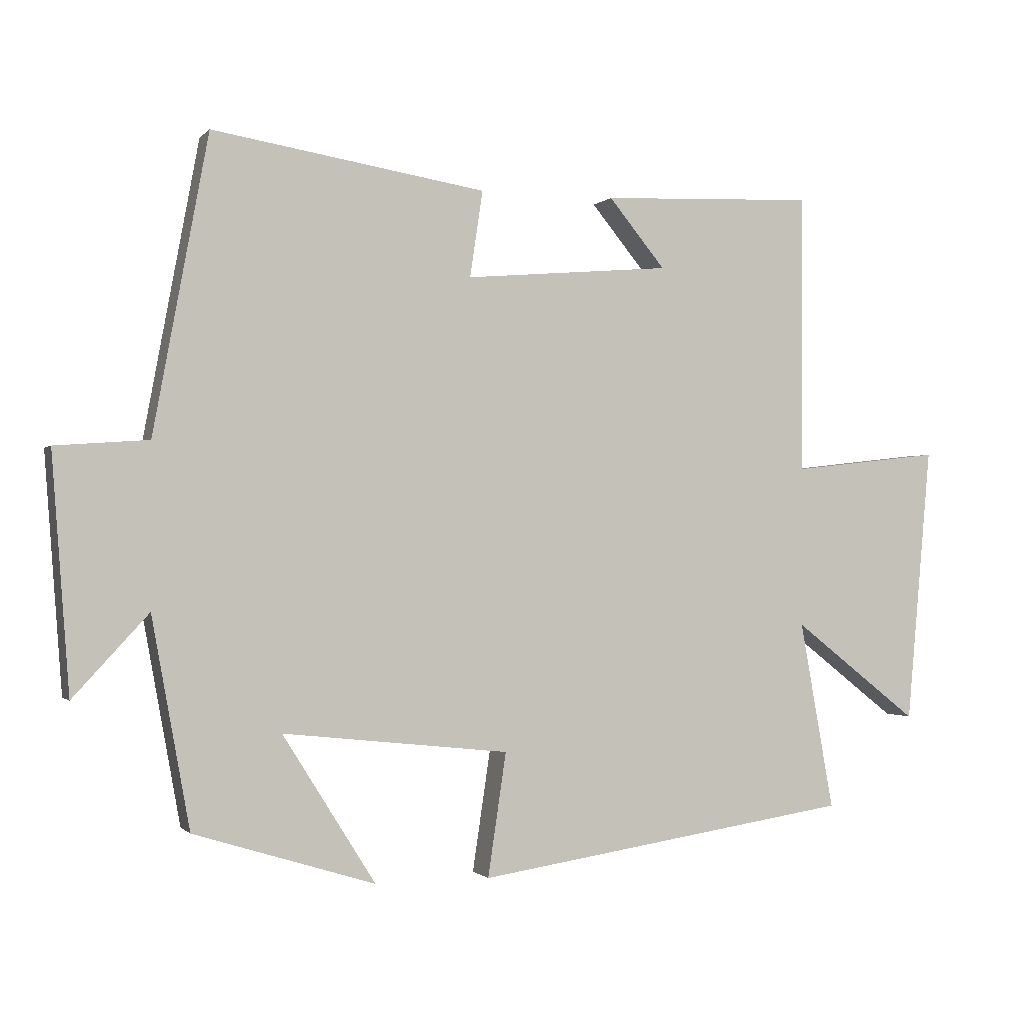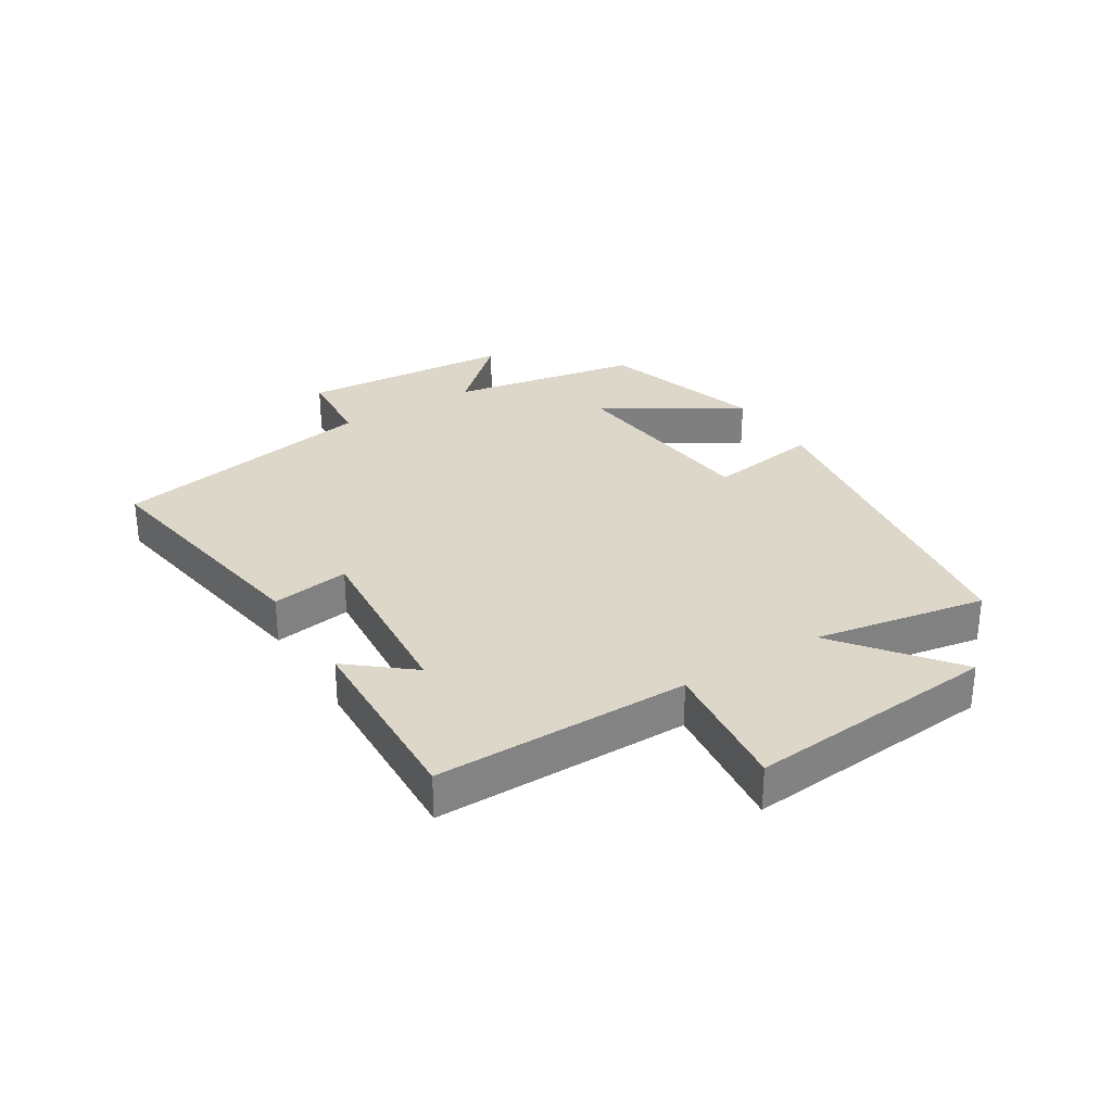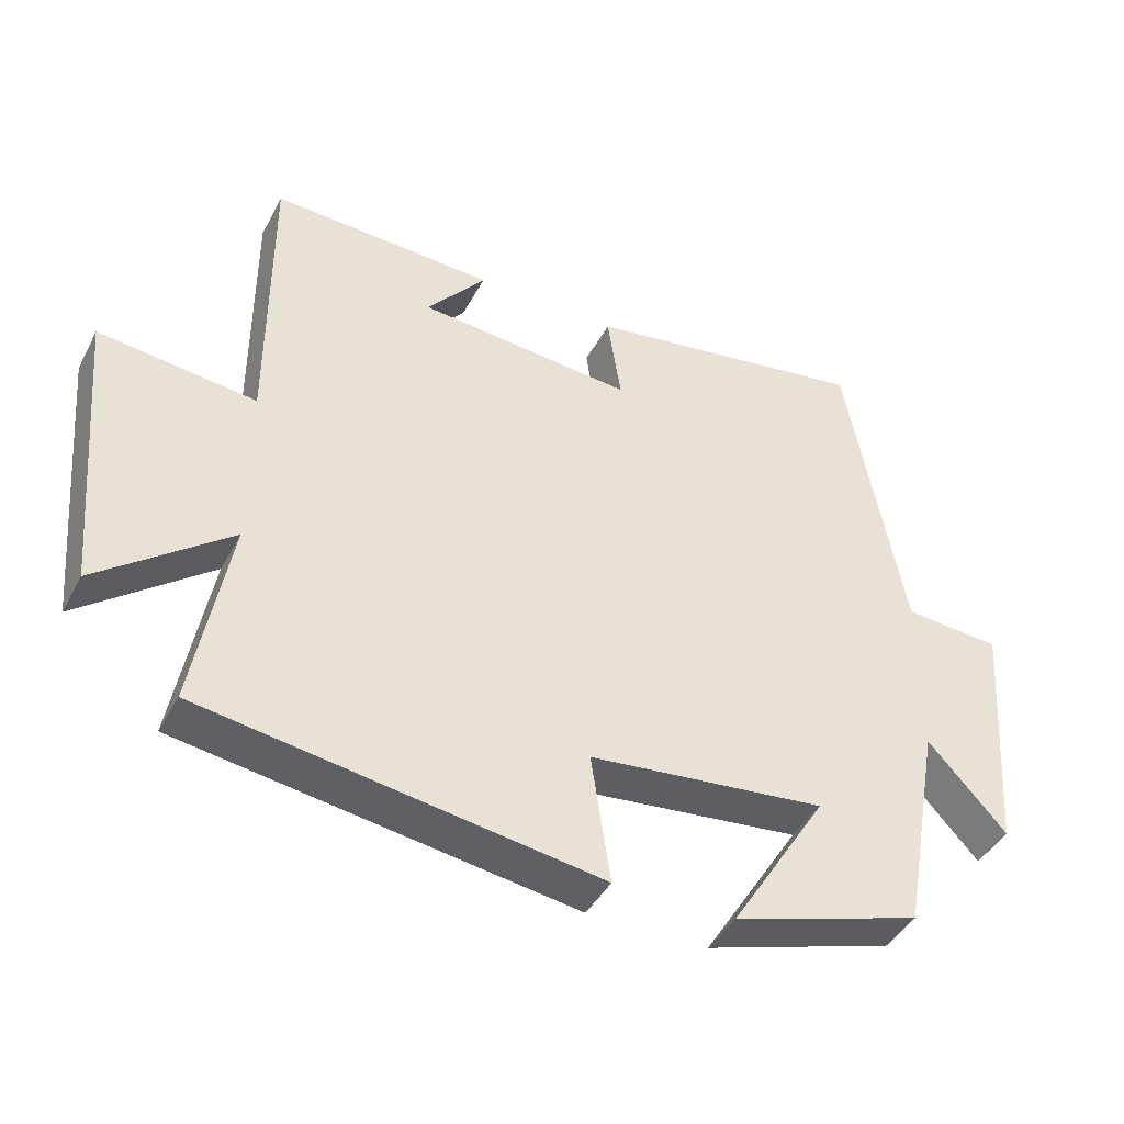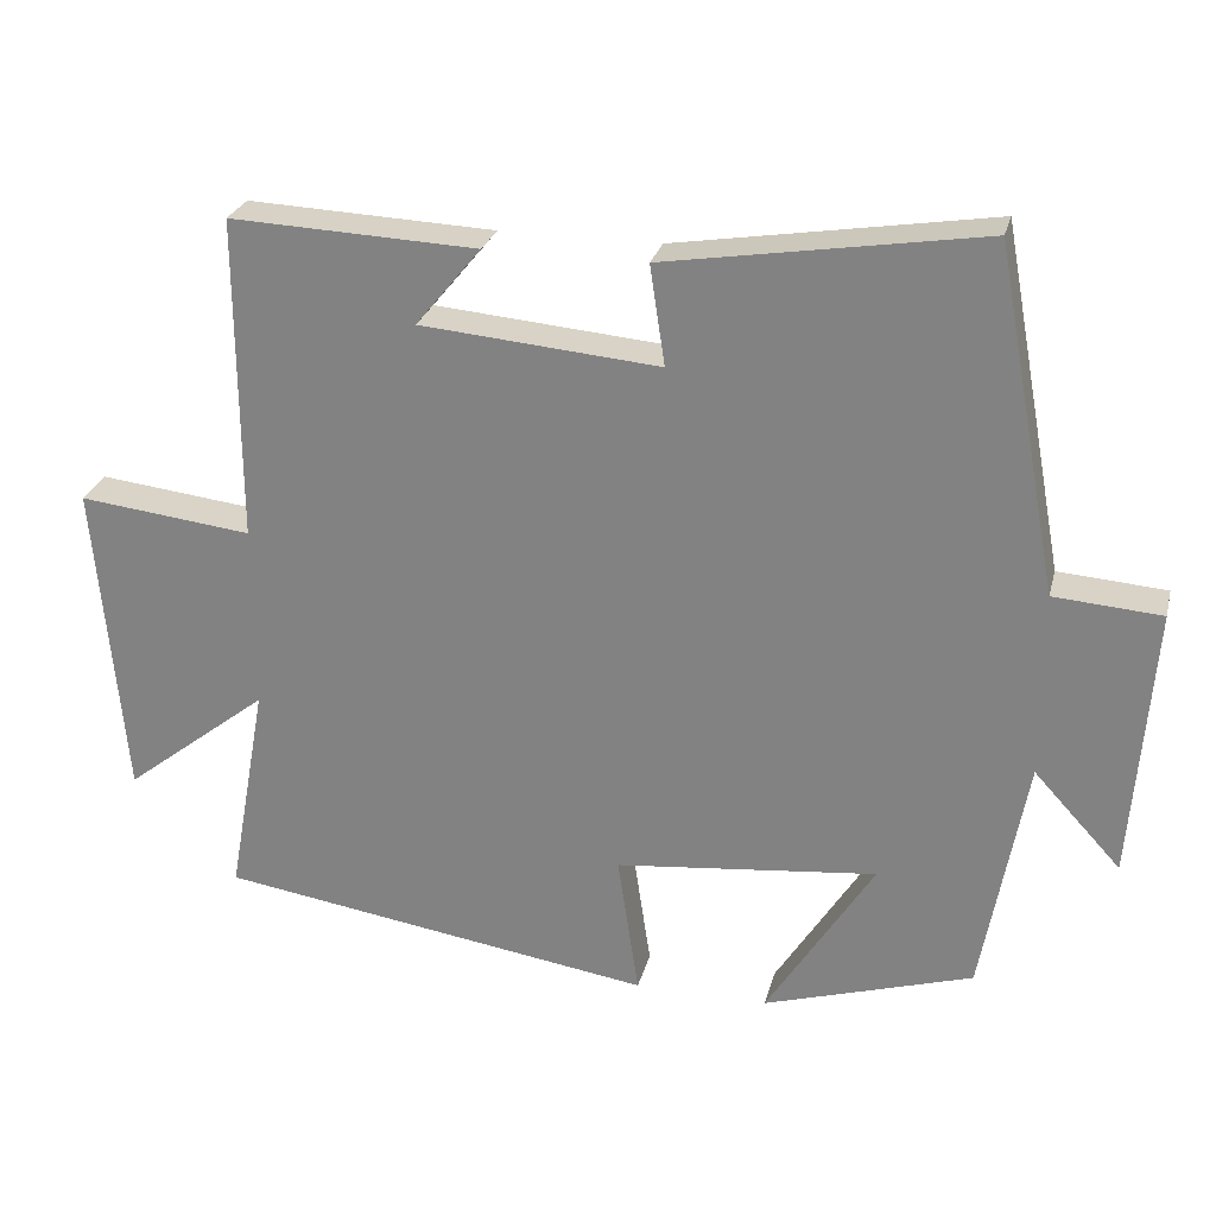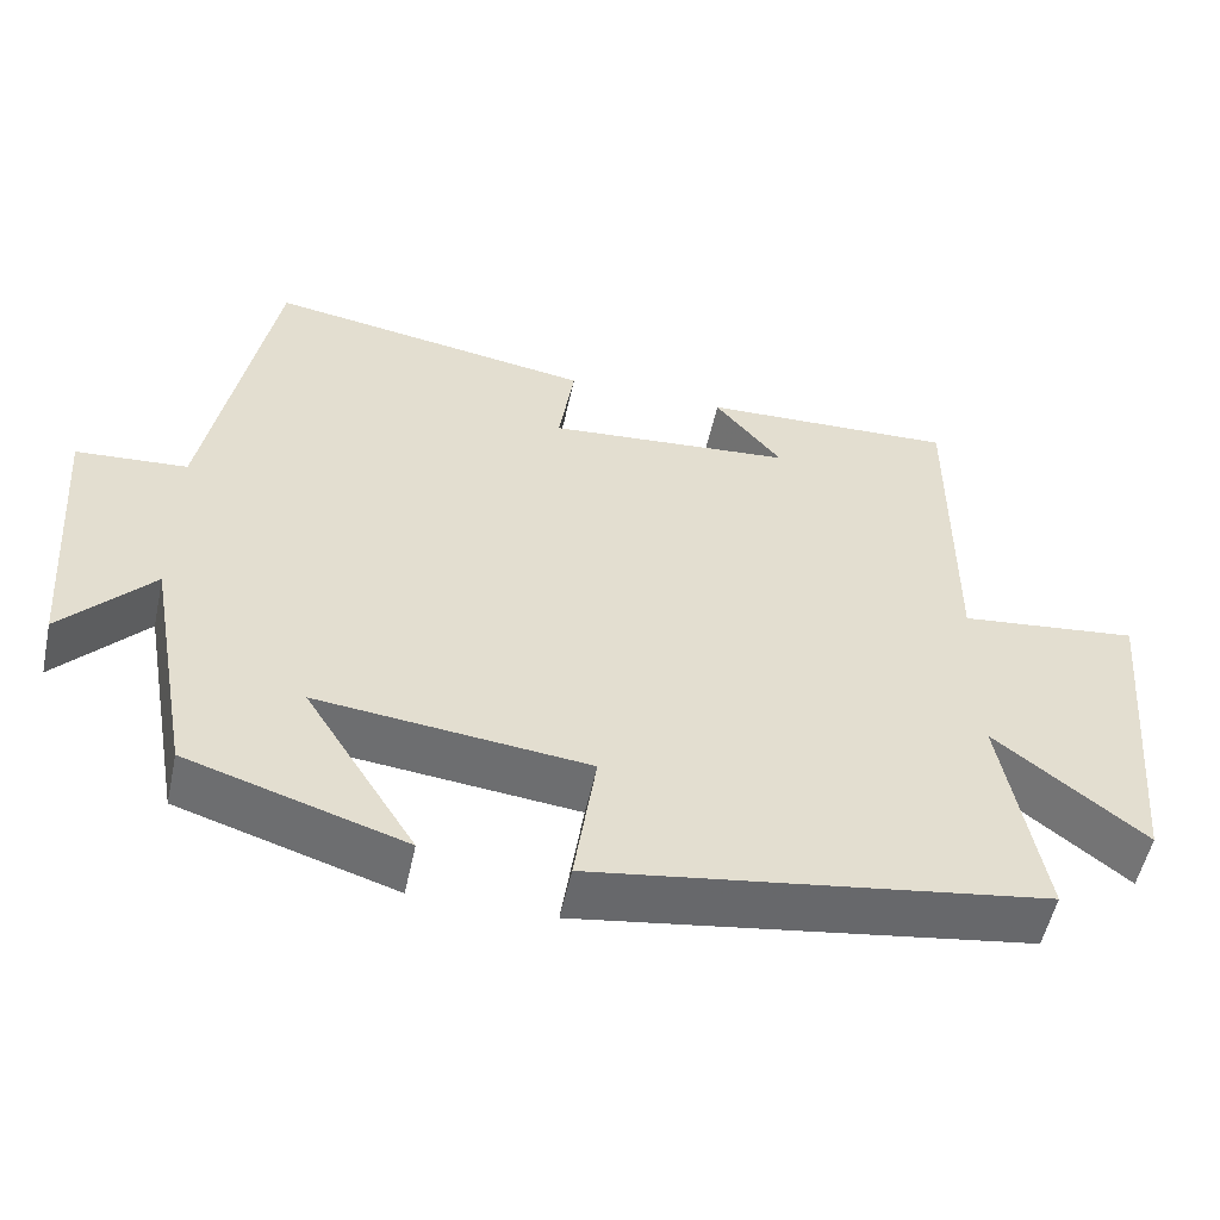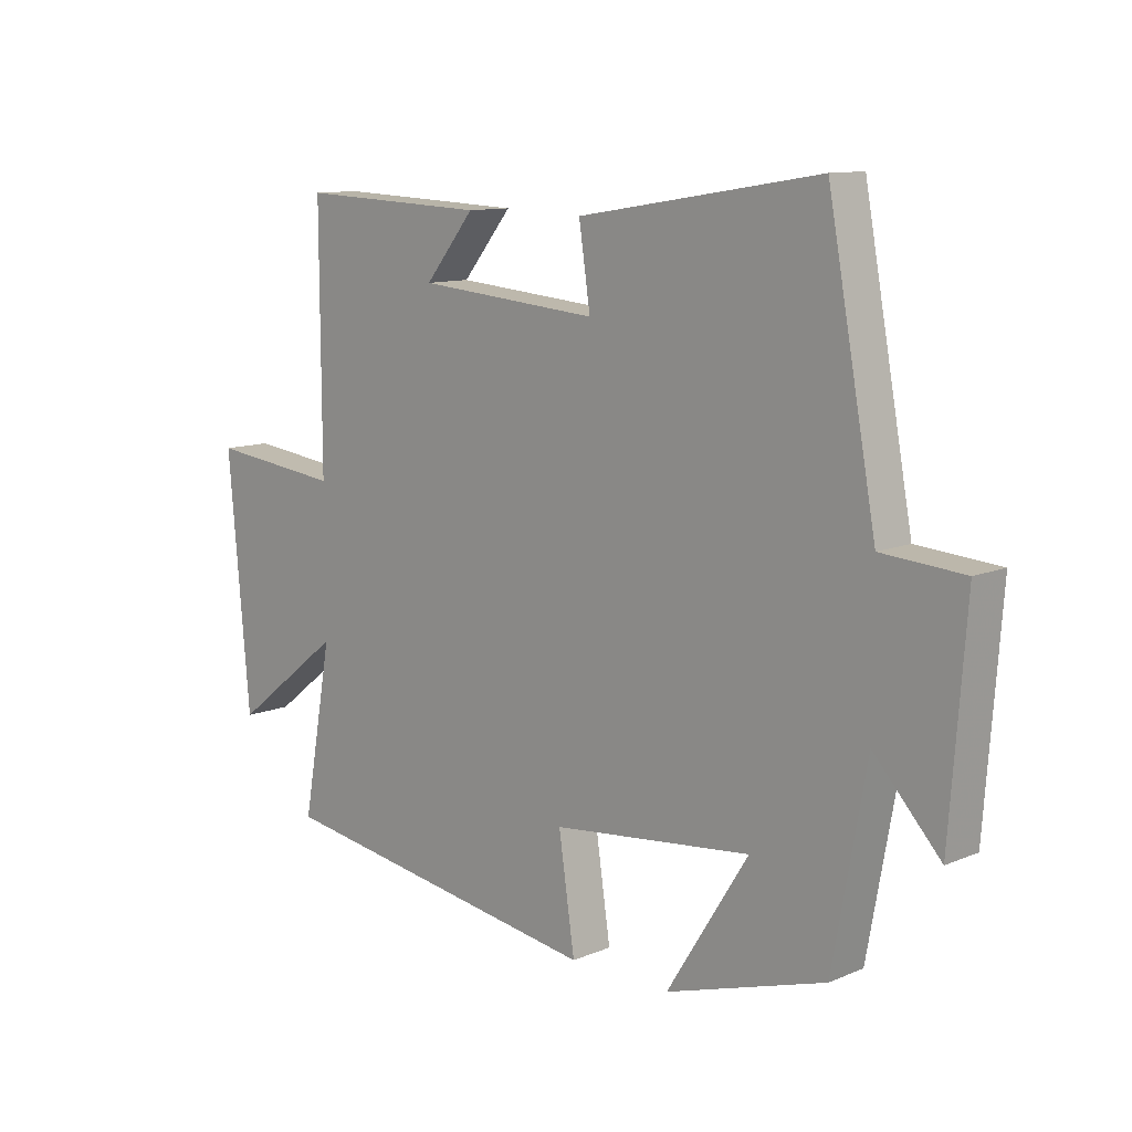
<metadata>
{"format":"obj","ext":"obj","renderer":"f3d","projection":"perspective","resolution":1024,"background":"white","views":[{"elev":-0.9,"azim":-19.5,"up":"+Z"},{"elev":30.3,"azim":58.1,"up":"+Y"},{"elev":-42.8,"azim":153.7,"up":"+Z"},{"elev":26.4,"azim":-166.2,"up":"+Z"},{"elev":-53.7,"azim":-12.2,"up":"+Z"},{"elev":11.1,"azim":-135.5,"up":"+Z"}]}
</metadata>
<code>
v -0.444 0.07 -0.417
v -0.5 0.07 -0.109
v -0.611 0.07 -0.229
v -0.637 0.07 0.119
v -0.5 0.07 0.129
v -0.419 0.07 0.565
v -0.016 0.07 0.5
v -0.035 0.07 0.373
v 0.269 0.07 0.399
v 0.186 0.07 0.5
v 0.501 0.07 0.513
v 0.5 0.07 0.1
v 0.721 0.07 0.125
v 0.685 0.07 -0.283
v 0.5 0.07 -0.138
v 0.55 0.07 -0.416
v -0.007 0.07 -0.5
v 0.02 0.07 -0.318
v -0.314 0.07 -0.282
v -0.177 0.07 -0.5
v -0.444 0 -0.417
v -0.5 0 -0.109
v -0.611 0 -0.229
v -0.637 0 0.119
v -0.5 0 0.129
v -0.419 0 0.565
v -0.016 0 0.5
v -0.035 0 0.373
v 0.269 0 0.399
v 0.186 0 0.5
v 0.501 0 0.513
v 0.5 0 0.1
v 0.721 0 0.125
v 0.685 0 -0.283
v 0.5 0 -0.138
v 0.55 0 -0.416
v -0.007 0 -0.5
v 0.02 0 -0.318
v -0.314 0 -0.282
v -0.177 0 -0.5
f 19 20 1 2
f 18 19 2
f 15 16 17 18
f 15 18 2
f 12 13 14 15
f 12 15 2
f 11 12 2
f 9 10 11
f 9 11 2
f 8 9 2
f 7 8 2
f 6 7 2
f 5 6 2
f 2 3 4 5
f 22 21 40 39
f 22 39 38
f 38 37 36 35
f 22 38 35
f 35 34 33 32
f 22 35 32
f 22 32 31
f 31 30 29
f 22 31 29
f 22 29 28
f 22 28 27
f 22 27 26
f 22 26 25
f 25 24 23 22
f 1 21 22 2
f 2 22 23 3
f 3 23 24 4
f 4 24 25 5
f 5 25 26 6
f 6 26 27 7
f 7 27 28 8
f 8 28 29 9
f 9 29 30 10
f 10 30 31 11
f 11 31 32 12
f 12 32 33 13
f 13 33 34 14
f 14 34 35 15
f 15 35 36 16
f 16 36 37 17
f 17 37 38 18
f 18 38 39 19
f 19 39 40 20
f 20 40 21 1

</code>
